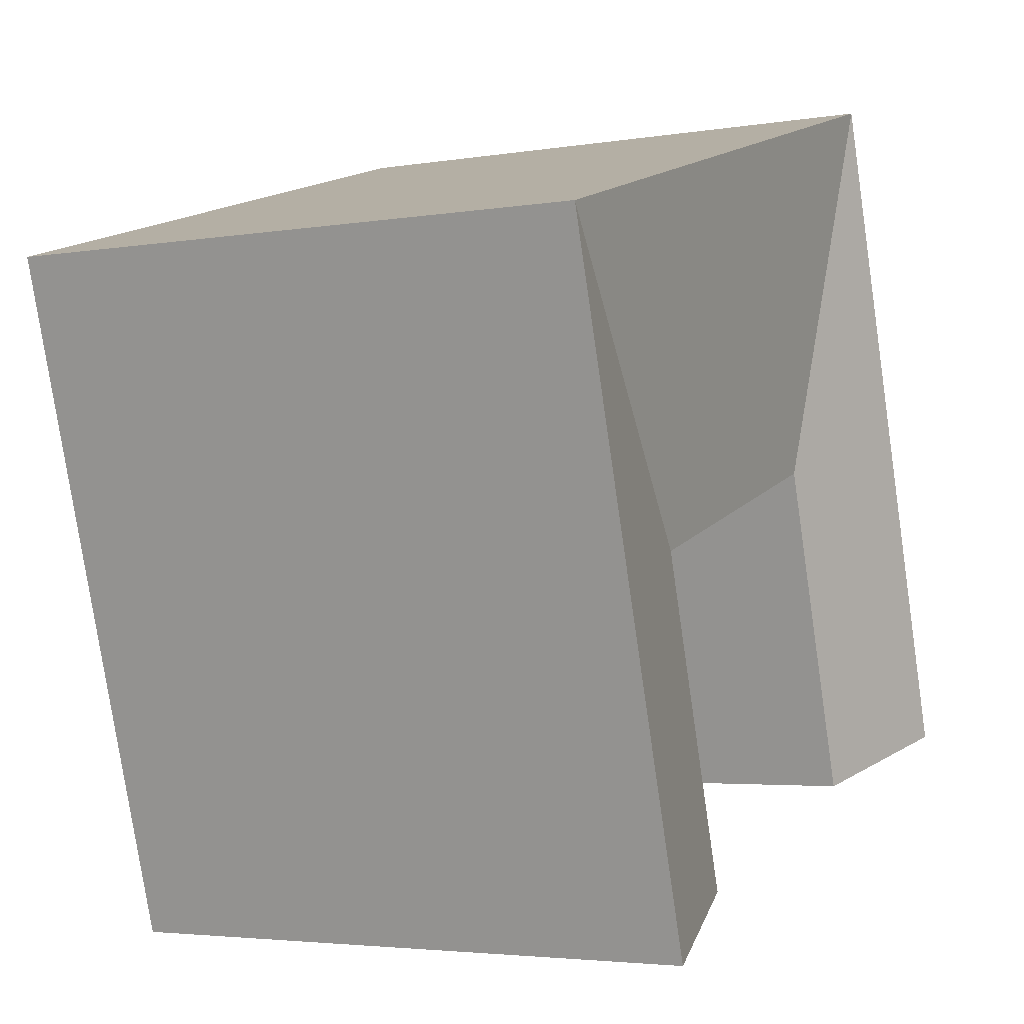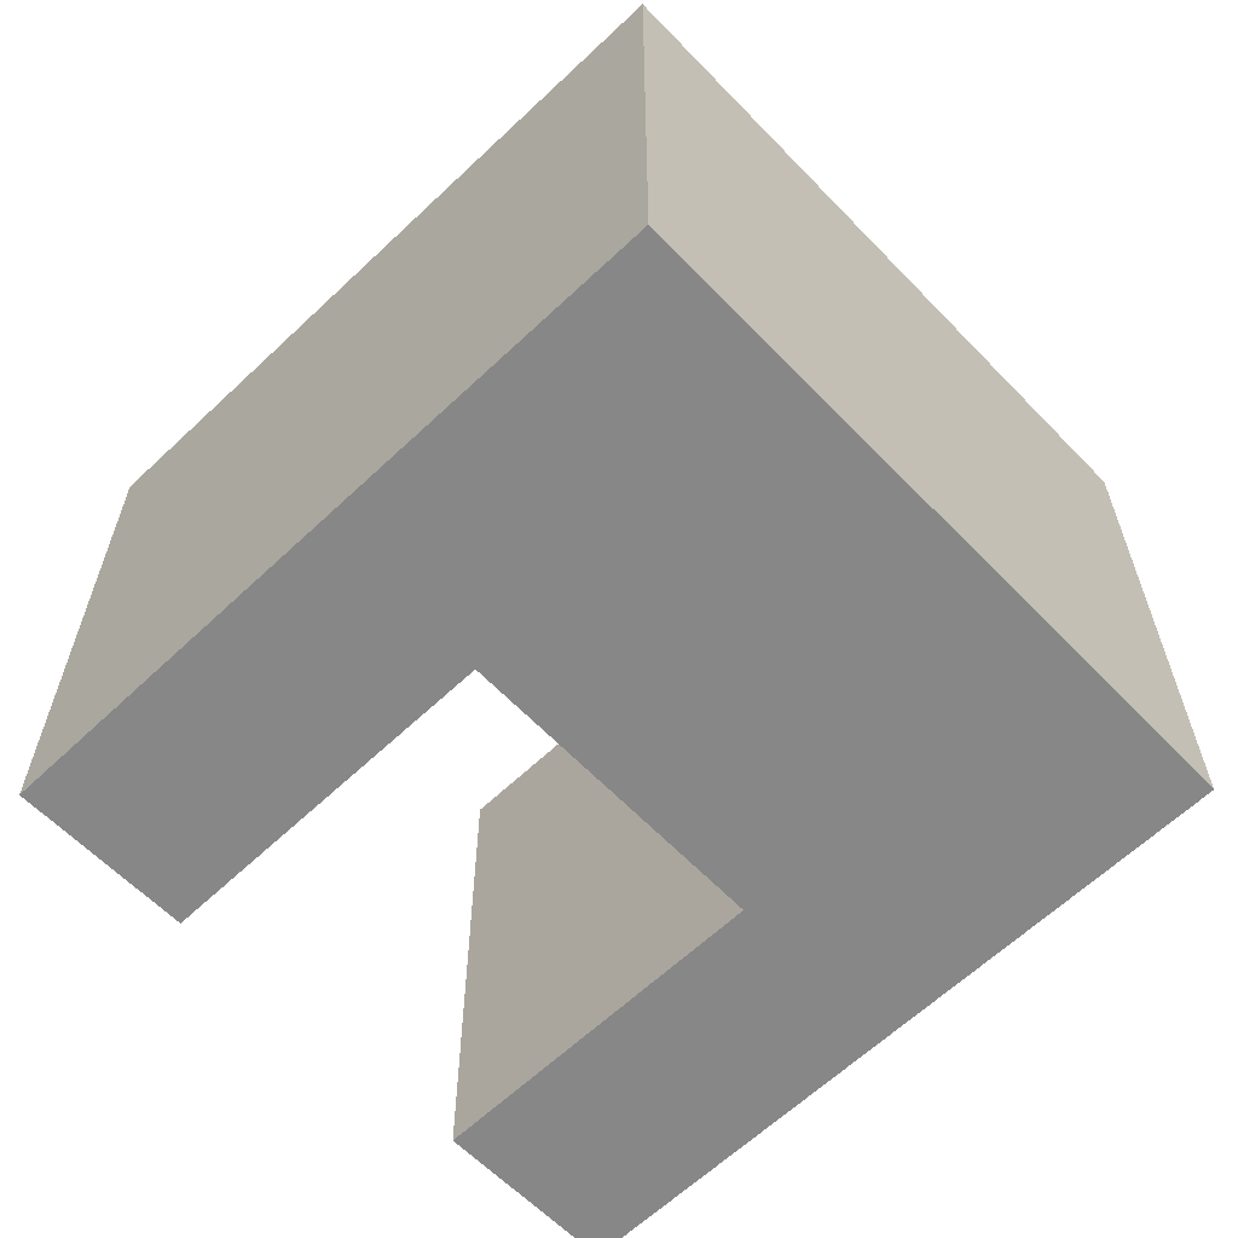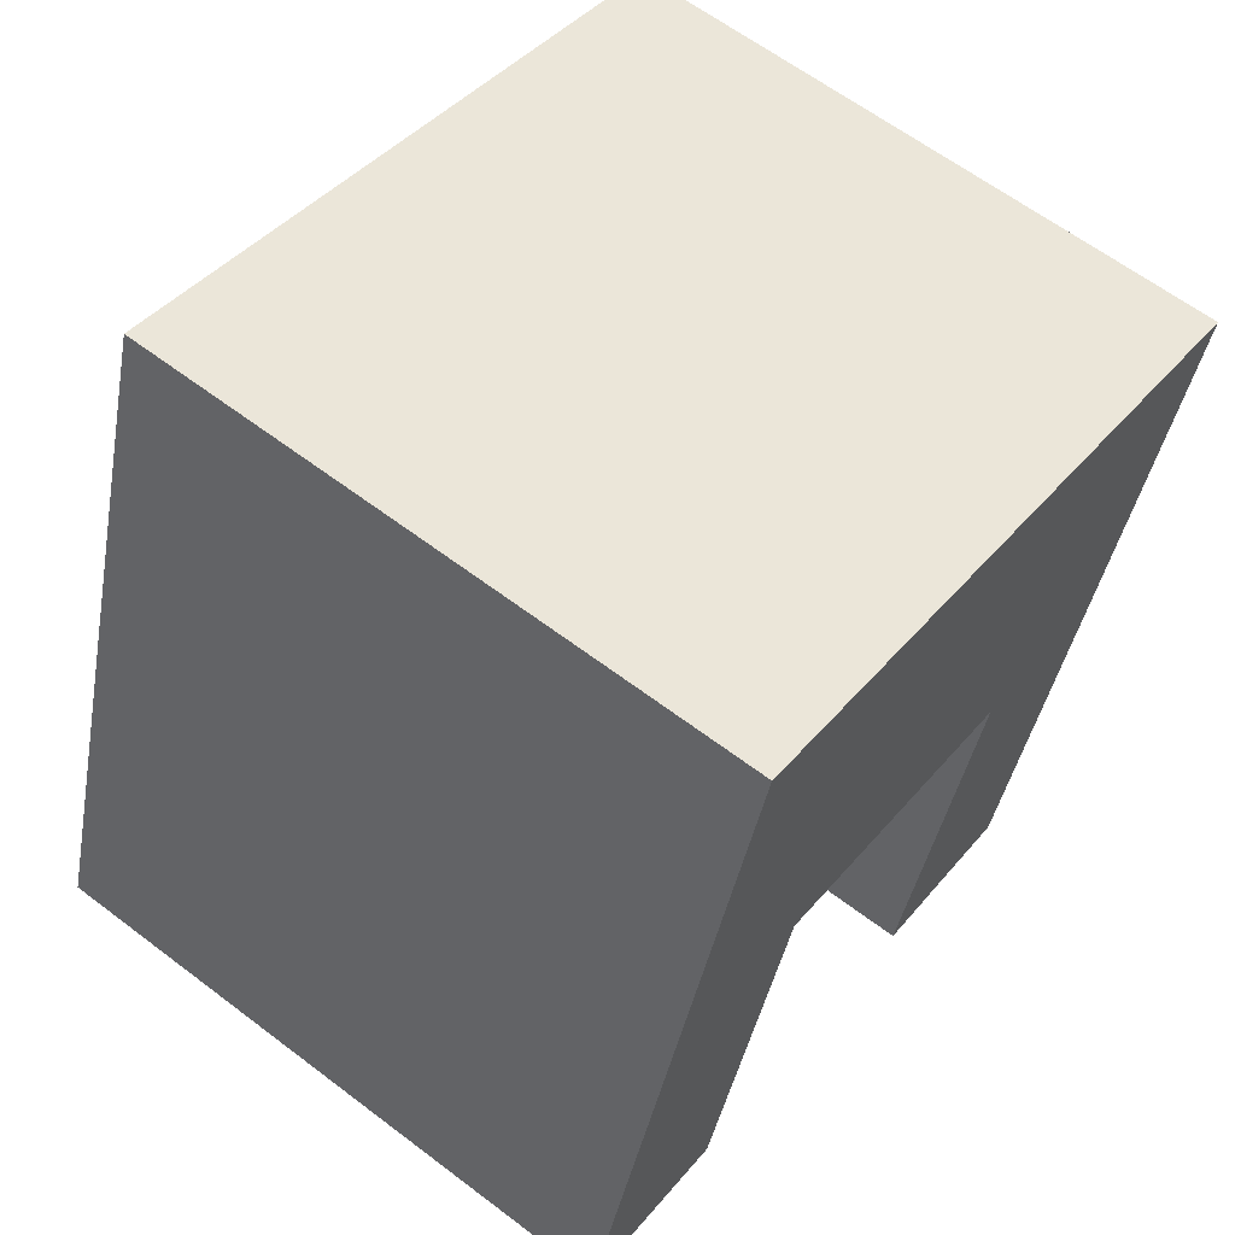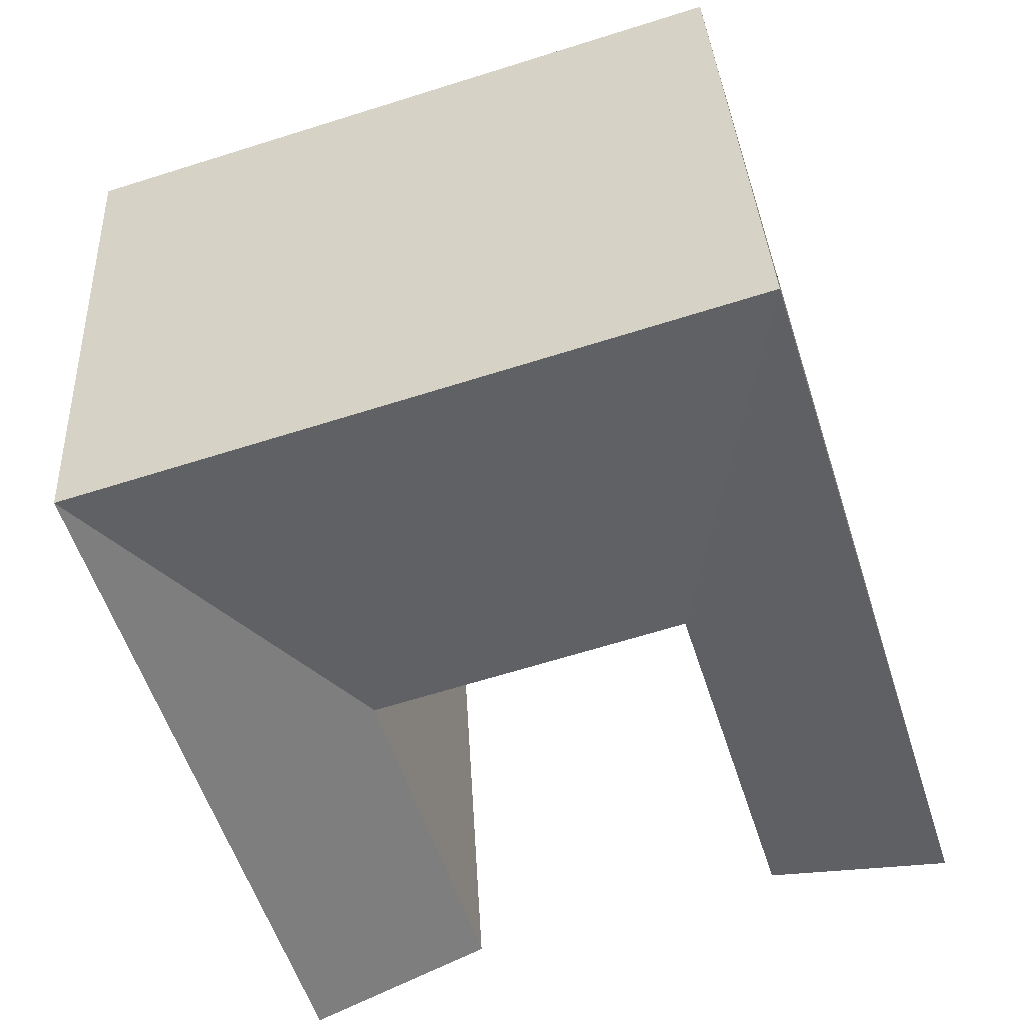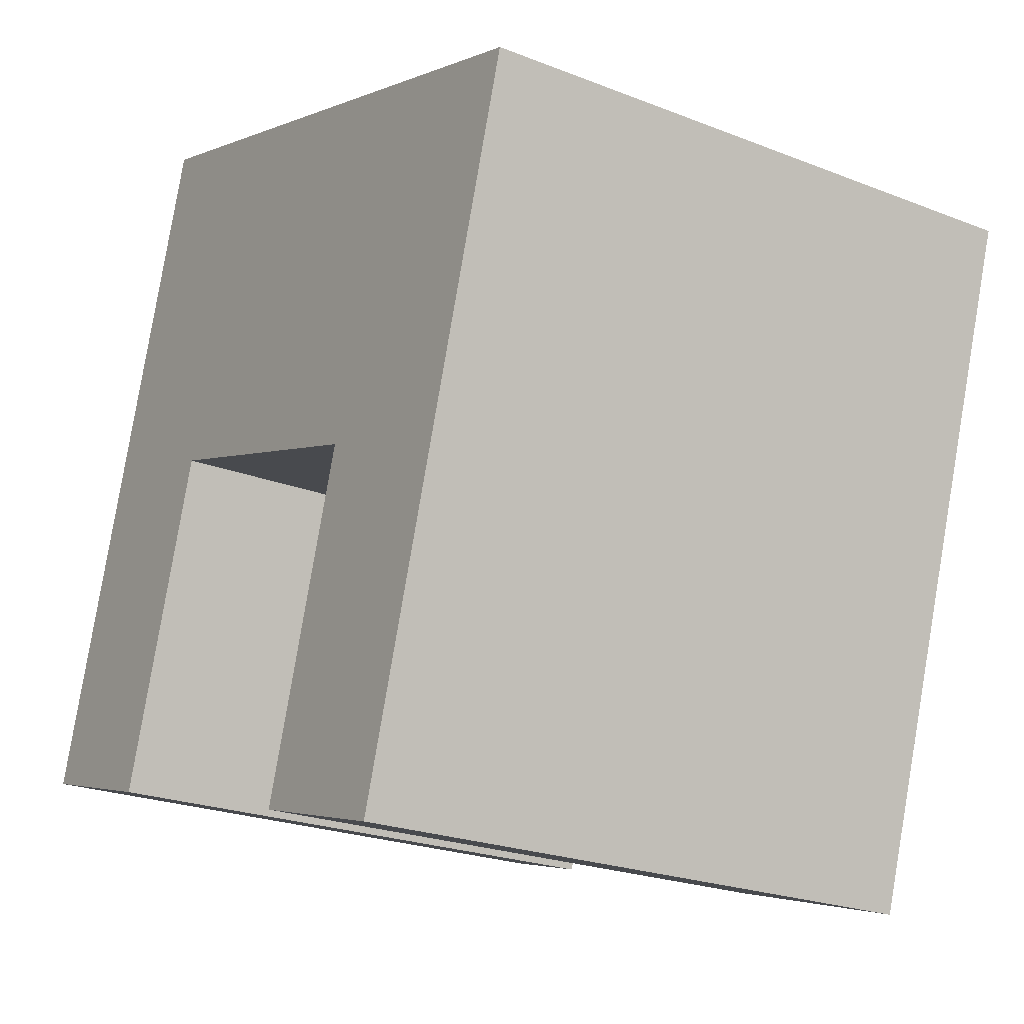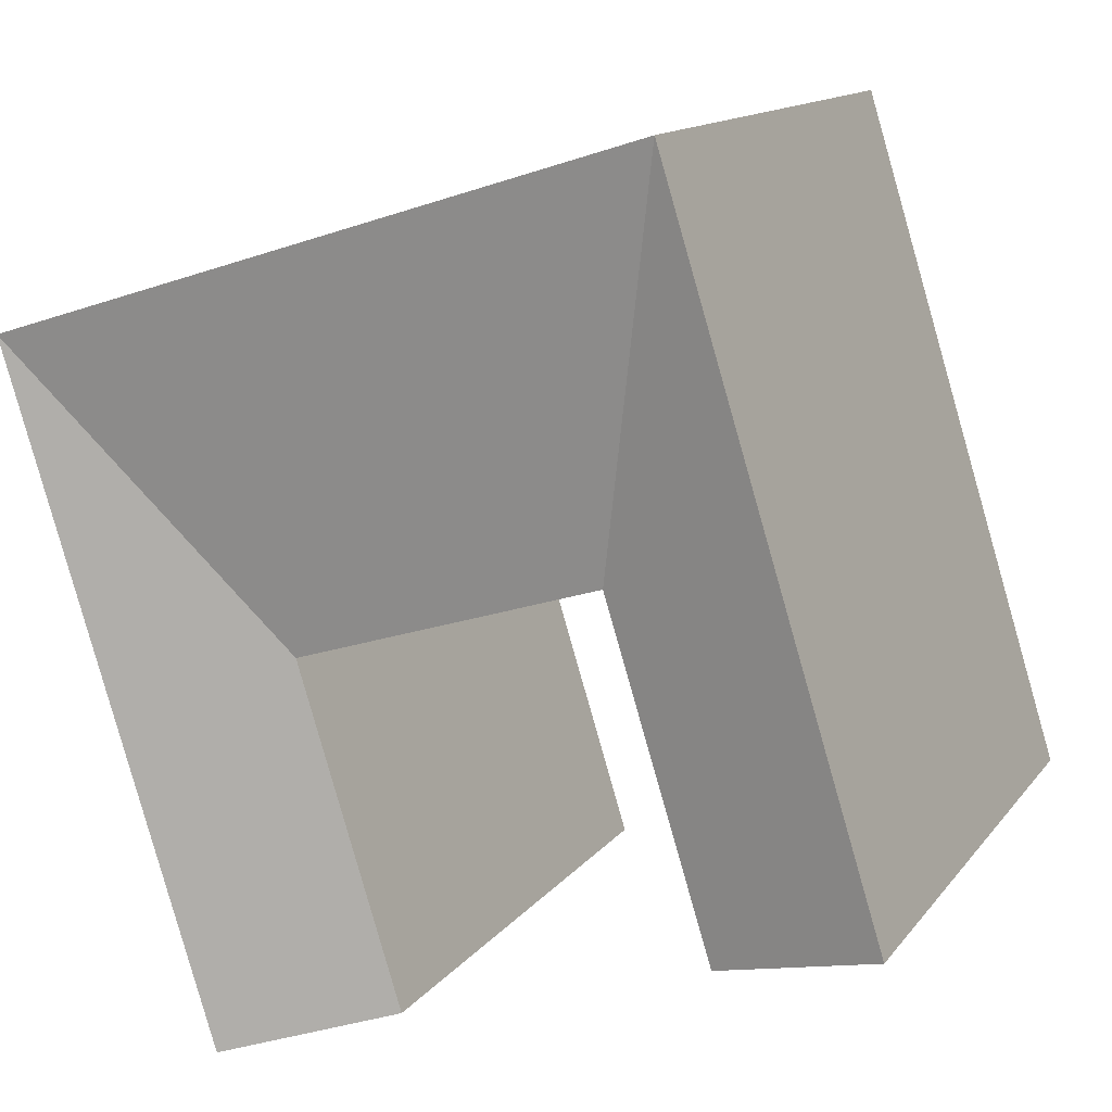
<metadata>
{"format":"obj","ext":"obj","renderer":"f3d","projection":"perspective","resolution":1024,"background":"white","views":[{"elev":-3.6,"azim":119.3,"up":"+Z"},{"elev":-62.6,"azim":-28.9,"up":"+Y"},{"elev":62.5,"azim":-52.4,"up":"+Z"},{"elev":34.8,"azim":177.0,"up":"+Z"},{"elev":-22.8,"azim":56.0,"up":"+Z"},{"elev":13.5,"azim":-156.8,"up":"+Z"}]}
</metadata>
<code>
v  23.2 21.64 -6.919
v  26.87 -2.987e-16 4.878
v  23.2 4.236e-16 -6.918
v  30.69 -1.05e-15 17.15
v  26.87 21.64 4.877
v  30.69 21.64 17.15
v  24.5 21.64 19.09
v  13.63 21.64 22.49
v  7.605 21.64 24.38
v  24.5 -1.169e-15 19.09
v  13.63 -1.377e-15 22.49
v  7.604 -1.493e-15 24.38
v  0 0 0
v  3.777 21.64 12.11
v  0.000461 21.64 -0.0006854
v  3.777 -7.414e-16 12.11
v  20.68 20.05 6.814
v  16.99 3.102e-16 -5.066
v  20.68 -4.173e-16 6.815
v  16.99 20.05 -5.066
v  9.806 20.05 10.22
v  9.806 -6.258e-16 10.22
v  6.055 1.106e-16 -1.806
v  6.055 20.05 -1.806
g defaultobject
f 1 2 3
f 2 1 4
f 4 1 5
f 4 5 6
f 7 4 6
f 4 7 8
f 4 8 9
f 4 9 10
f 10 9 11
f 11 9 12
f 13 14 15
f 14 13 9
f 9 13 12
f 12 13 16
f 17 18 19
f 18 17 20
f 20 3 18
f 3 20 1
f 21 19 22
f 19 21 17
f 15 23 13
f 23 15 24
f 23 21 22
f 21 23 24
f 3 19 18
f 19 3 2
f 23 16 13
f 16 23 22
f 16 22 12
f 12 22 19
f 12 19 2
f 12 2 11
f 11 2 10
f 10 2 4
f 20 5 1
f 5 20 17
f 5 17 6
f 21 6 17
f 6 21 7
f 7 21 8
f 8 21 9
f 15 21 24
f 21 15 14
f 21 14 9

</code>
